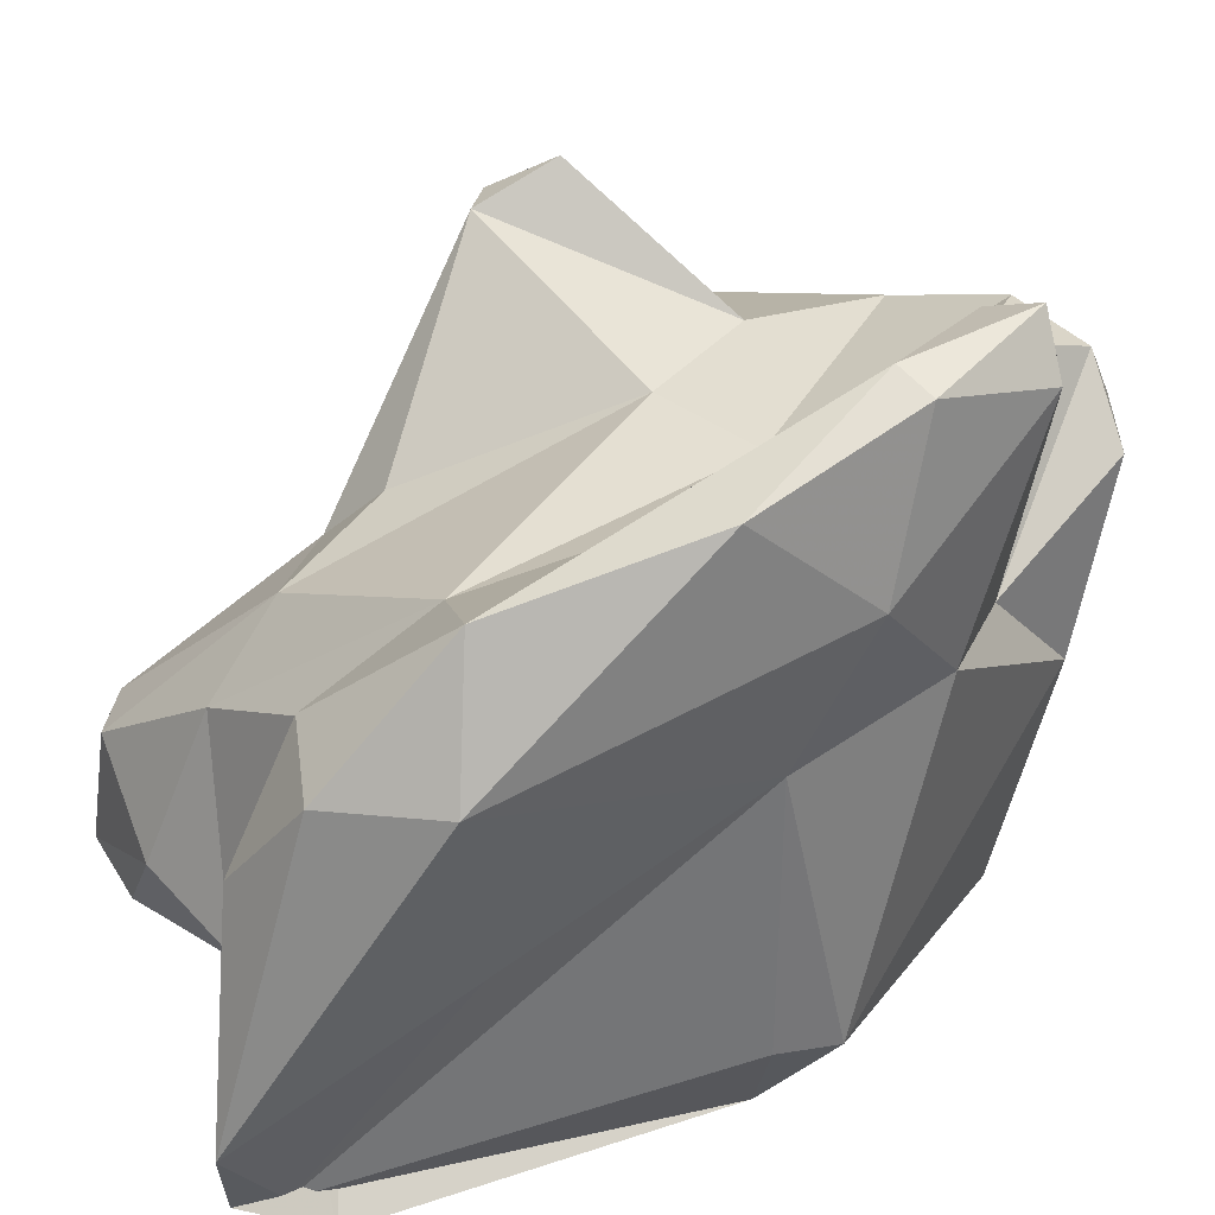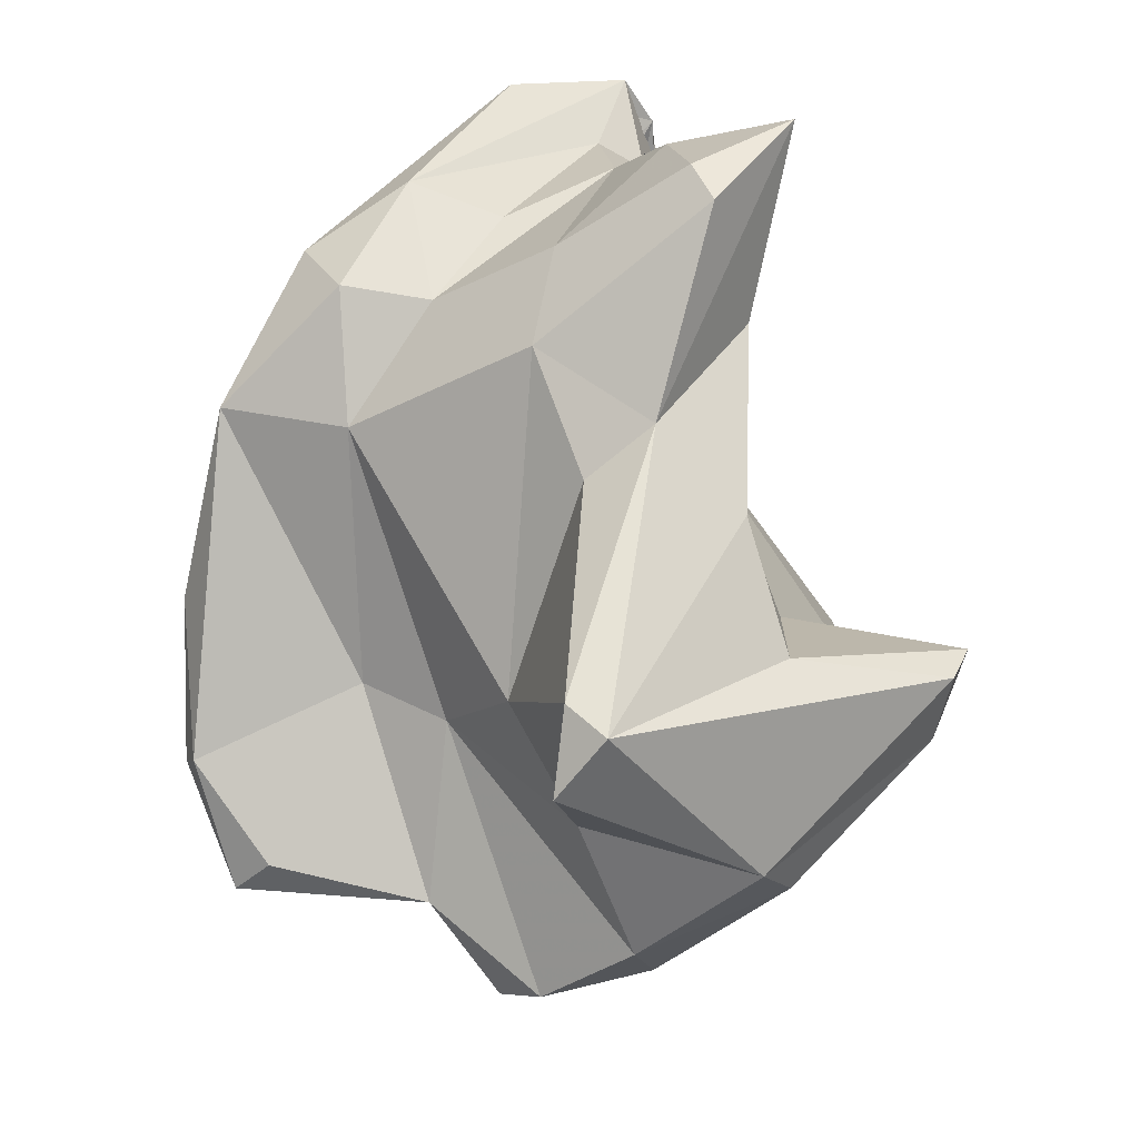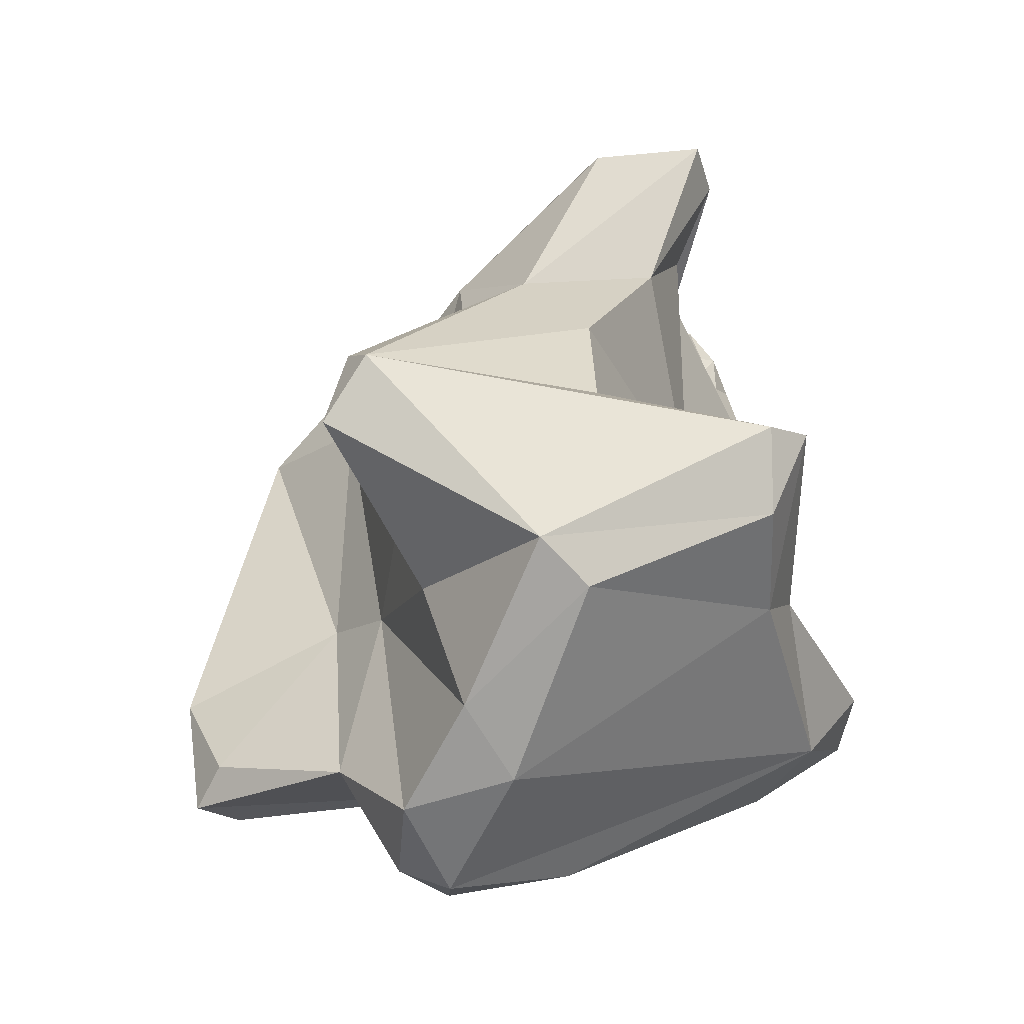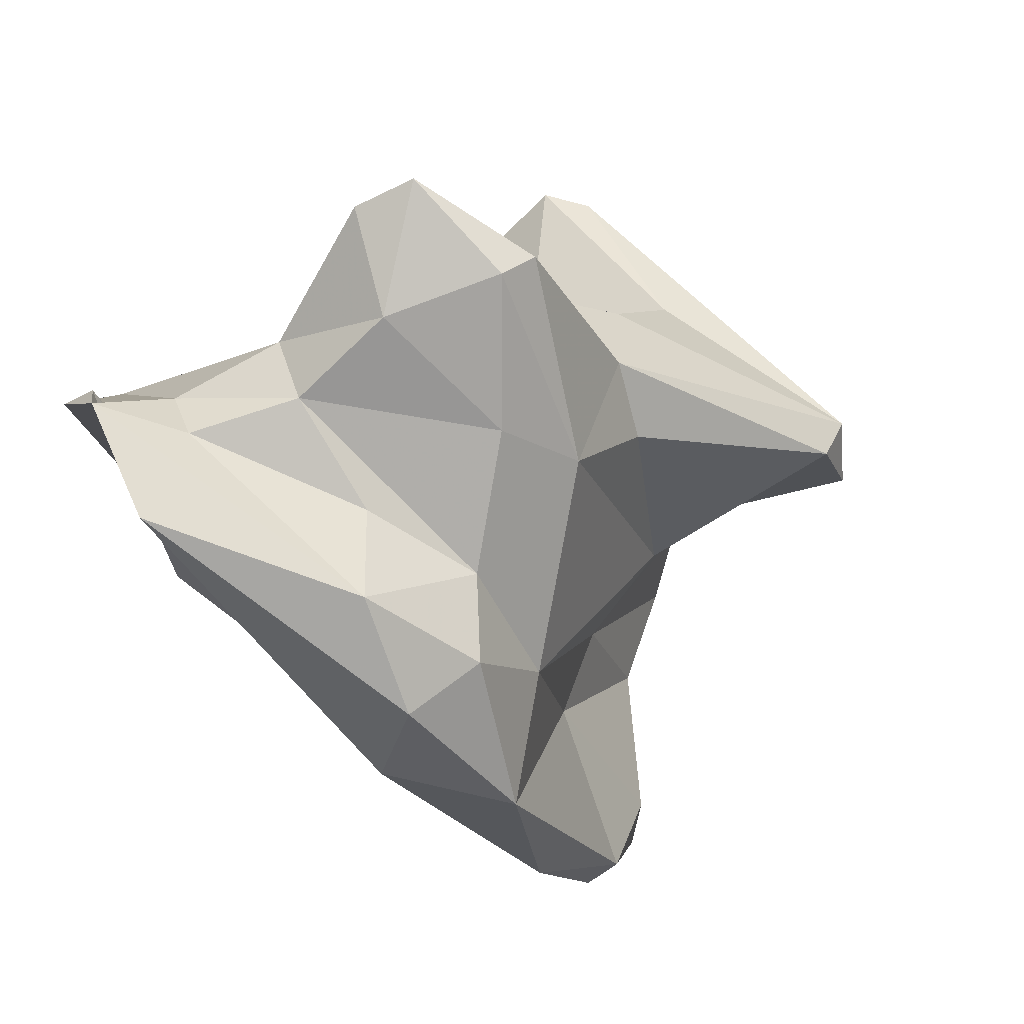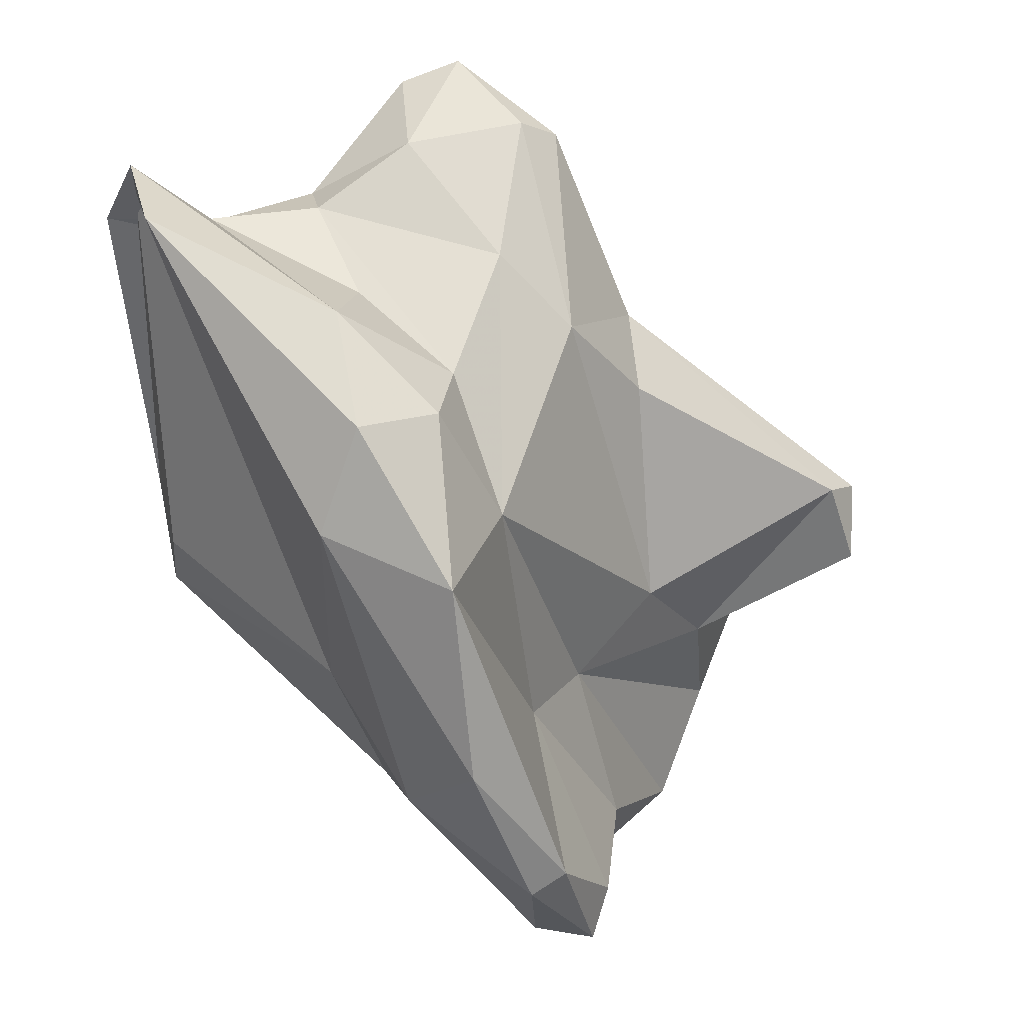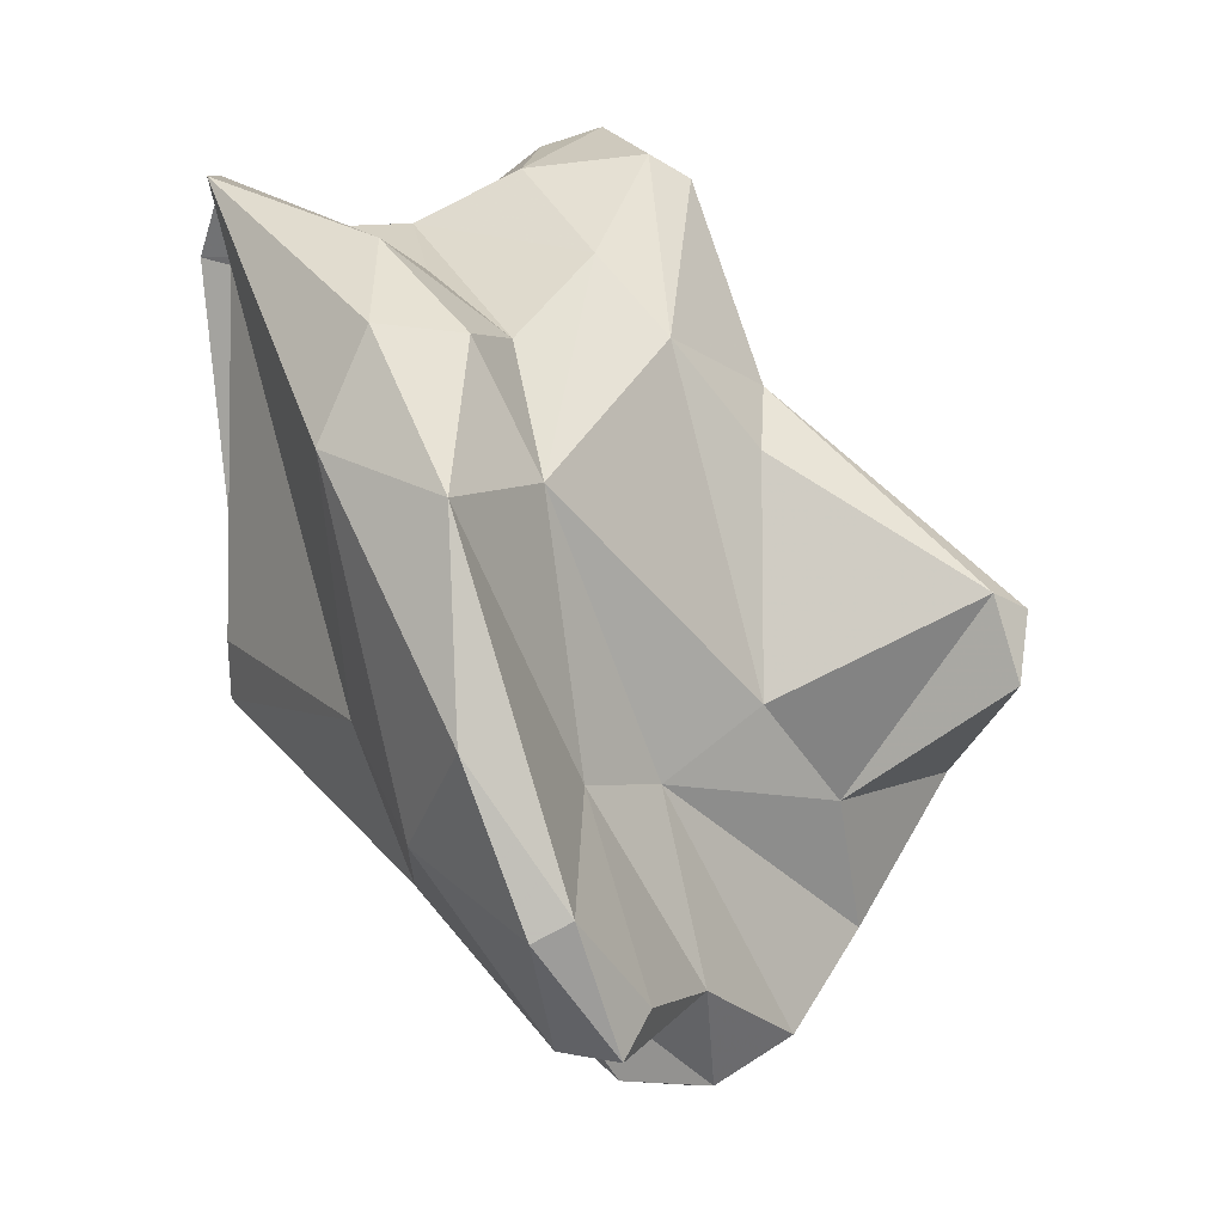
<metadata>
{"format":"obj","ext":"obj","renderer":"f3d","projection":"perspective","resolution":1024,"background":"white","views":[{"elev":56.3,"azim":75.3,"up":"+Y"},{"elev":24.4,"azim":-111.8,"up":"+Z"},{"elev":-23.8,"azim":-84.9,"up":"+Z"},{"elev":73.4,"azim":148.1,"up":"+Z"},{"elev":34.9,"azim":158.0,"up":"+Z"},{"elev":9.9,"azim":170.8,"up":"+Z"}]}
</metadata>
<code>
v 185.1 290.9 69.67
v 185.3 282.4 64.52
v 184.3 289.2 72.19
v 191 287.6 64.81
v 186 290.2 73
v 187.8 273.3 70
v 186.6 280.6 62.91
v 189.3 271.8 70.29
v 191.8 284 56.87
v 189 273.3 66.73
v 188.1 280.2 71.98
v 194.3 289.2 68.93
v 193.5 273.5 64.4
v 191.2 280.7 76.64
v 193.2 283.6 80.05
v 192.8 288.5 56.06
v 193.8 286.3 77.92
v 189.7 285.7 59.29
v 196.5 287 53.76
v 196 289.1 54.42
v 197 272.6 65.98
v 196.8 278.1 82.12
v 196.8 291.8 58.99
v 195.4 280.4 87.74
v 198.1 275.8 89.68
v 198.3 290.4 66.37
v 197.4 286.9 82.18
v 197.1 280.6 88.69
v 201.4 276.8 74.18
v 203.3 277 86.46
v 199.9 285 85.17
v 199.3 287.4 54.21
v 200.5 275.3 88.9
v 201.8 279.5 88.13
v 202.8 292.7 77.71
v 200.1 282.4 55.14
v 203.2 286.4 59.86
v 201.1 298.8 58.86
v 199.9 297.6 60.35
v 203 281.4 56.8
v 193.9 277.8 70.71
v 201.5 292.9 67.05
v 203.2 297.3 58.9
v 203.4 288.8 82.36
v 202.8 299.8 64.15
v 204.8 269.6 64.24
v 202.3 271.8 61.11
v 206.5 274.2 60.16
v 211.6 273.3 78.73
v 205.2 292.1 82.81
v 204.3 299.7 63.4
v 207 270.4 62.65
v 206.5 298.9 69.73
v 205.5 277.2 85.36
v 206.1 279.9 86.09
v 207.1 289.3 62.72
v 206 284.9 84.58
v 207.8 294.6 65.53
v 206.6 296.9 77.82
v 210.6 293.1 79.08
v 210.1 276.9 84.67
v 210.4 278.9 85.91
v 209.3 289.1 68.81
v 208.7 292.5 83.24
v 208 288.2 85.9
v 213.3 278.1 67.52
v 211.4 284.9 78.63
v 211.6 273.6 71.46
v 213.4 278.8 69.98
v 213.1 276.5 87.81
v 212.8 274.5 70.33
v 213.8 281.5 87.93
v 212.8 275.3 85.96
v 214 274.7 84.62
g foo
f 6 10 8
f 13 8 10
f 8 13 21
f 21 13 47
f 21 47 46
f 46 47 52
f 7 10 2
f 10 6 2
f 13 10 7
f 48 52 47
f 48 47 36
f 9 13 7
f 47 13 9
f 2 18 7
f 9 7 18
f 40 48 36
f 47 9 19
f 36 47 19
f 9 18 16
f 19 9 16
f 32 36 19
f 40 36 32
f 20 19 16
f 32 19 20
f 11 6 8
f 41 11 8
f 41 8 21
f 3 6 11
f 68 41 21
f 46 68 21
f 52 68 46
f 2 6 3
f 3 1 2
f 1 4 2
f 66 48 40
f 18 2 4
f 16 18 26
f 26 23 16
f 37 40 32
f 16 23 20
f 23 37 20
f 37 32 20
f 41 29 11
f 29 14 11
f 14 3 11
f 68 29 41
f 15 3 14
f 52 71 68
f 5 3 15
f 71 52 48
f 5 1 3
f 71 48 66
f 5 4 1
f 5 12 4
f 12 26 4
f 66 40 56
f 26 18 4
f 37 56 40
f 42 23 26
f 56 37 43
f 39 23 42
f 38 23 39
f 37 23 38
f 43 37 38
f 15 14 22
f 22 14 29
f 30 22 29
f 68 49 29
f 49 68 74
f 71 74 68
f 17 5 15
f 71 66 69
f 12 5 17
f 66 63 69
f 63 66 56
f 56 58 63
f 42 45 39
f 43 58 56
f 43 51 58
f 38 39 45
f 51 38 45
f 51 43 38
f 33 25 22
f 15 25 24
f 22 25 15
f 30 33 22
f 30 29 54
f 49 54 29
f 61 54 49
f 74 61 49
f 24 27 15
f 15 27 17
f 69 73 71
f 73 74 71
f 17 27 12
f 27 35 12
f 12 35 26
f 67 73 63
f 73 69 63
f 35 42 26
f 42 35 59
f 60 63 58
f 45 42 59
f 53 45 59
f 60 58 53
f 51 45 53
f 58 51 53
f 34 28 25
f 34 25 33
f 33 54 34
f 54 33 30
f 28 24 25
f 31 28 34
f 55 34 54
f 31 34 55
f 54 61 55
f 62 55 61
f 27 24 28
f 27 28 31
f 70 61 74
f 57 55 62
f 70 62 61
f 44 31 55
f 73 70 74
f 44 55 57
f 65 57 62
f 65 62 70
f 35 27 31
f 44 35 31
f 70 73 72
f 50 35 44
f 67 72 73
f 67 63 72
f 63 60 72
f 50 59 35
f 59 60 53
f 65 44 57
f 72 65 70
f 44 65 50
f 64 65 72
f 64 50 65
f 60 64 72
f 59 50 64
f 60 59 64
g

</code>
